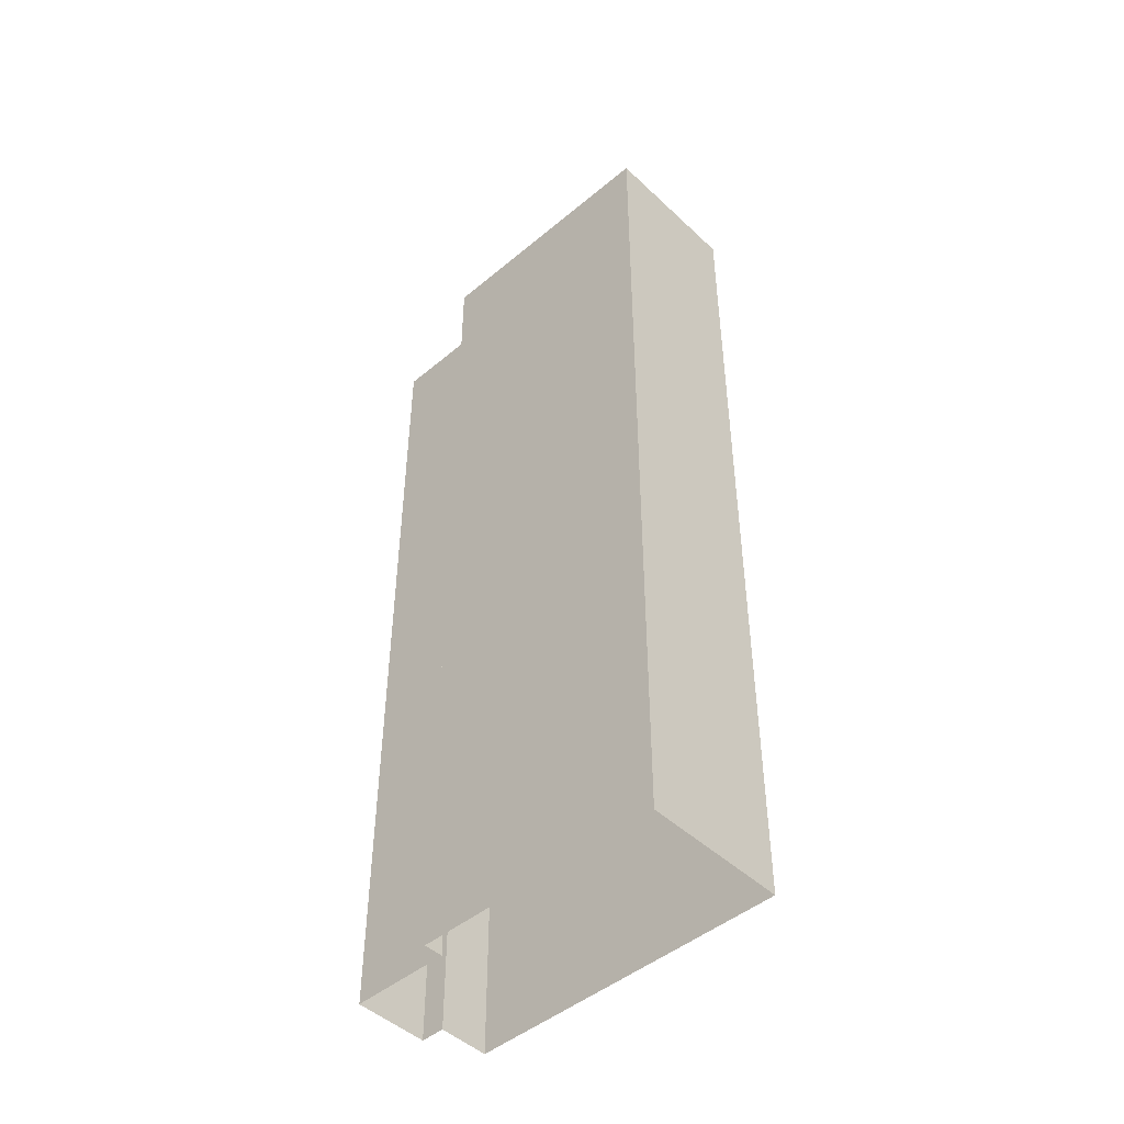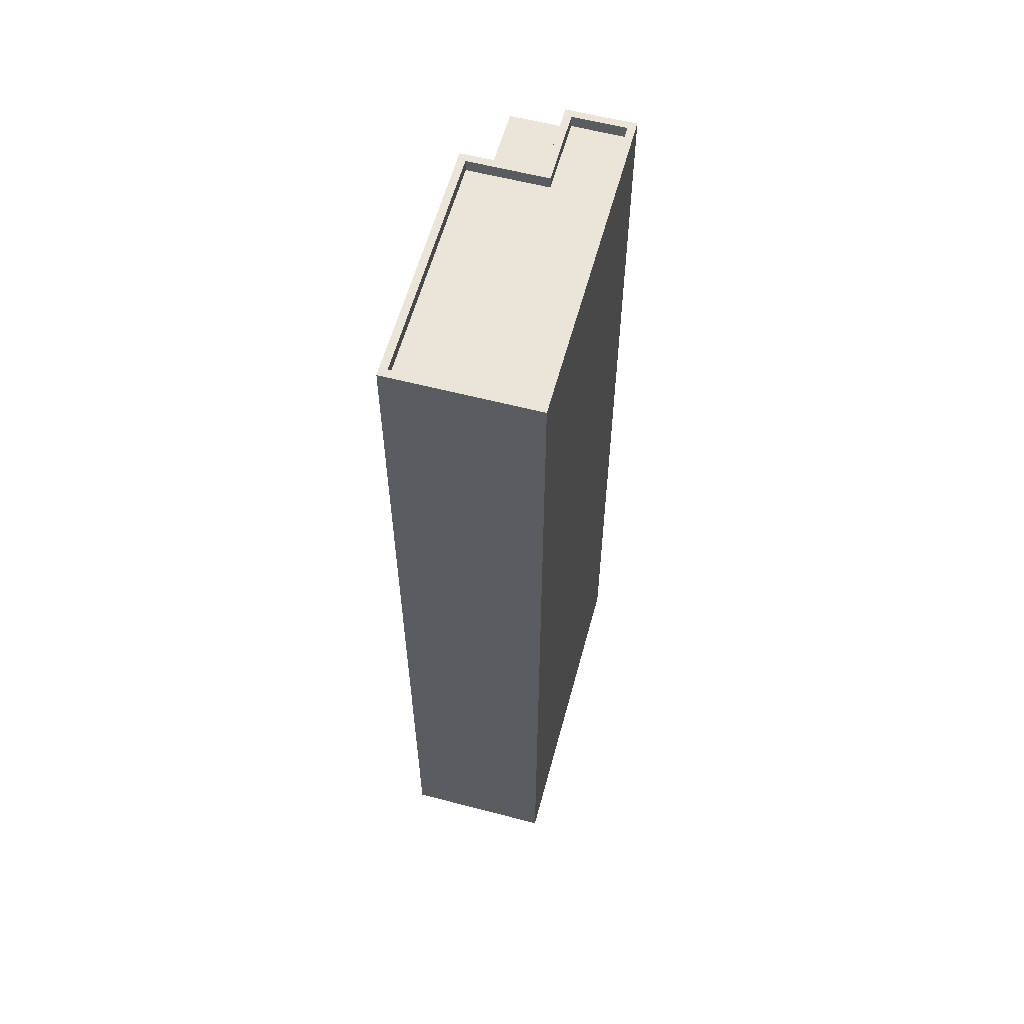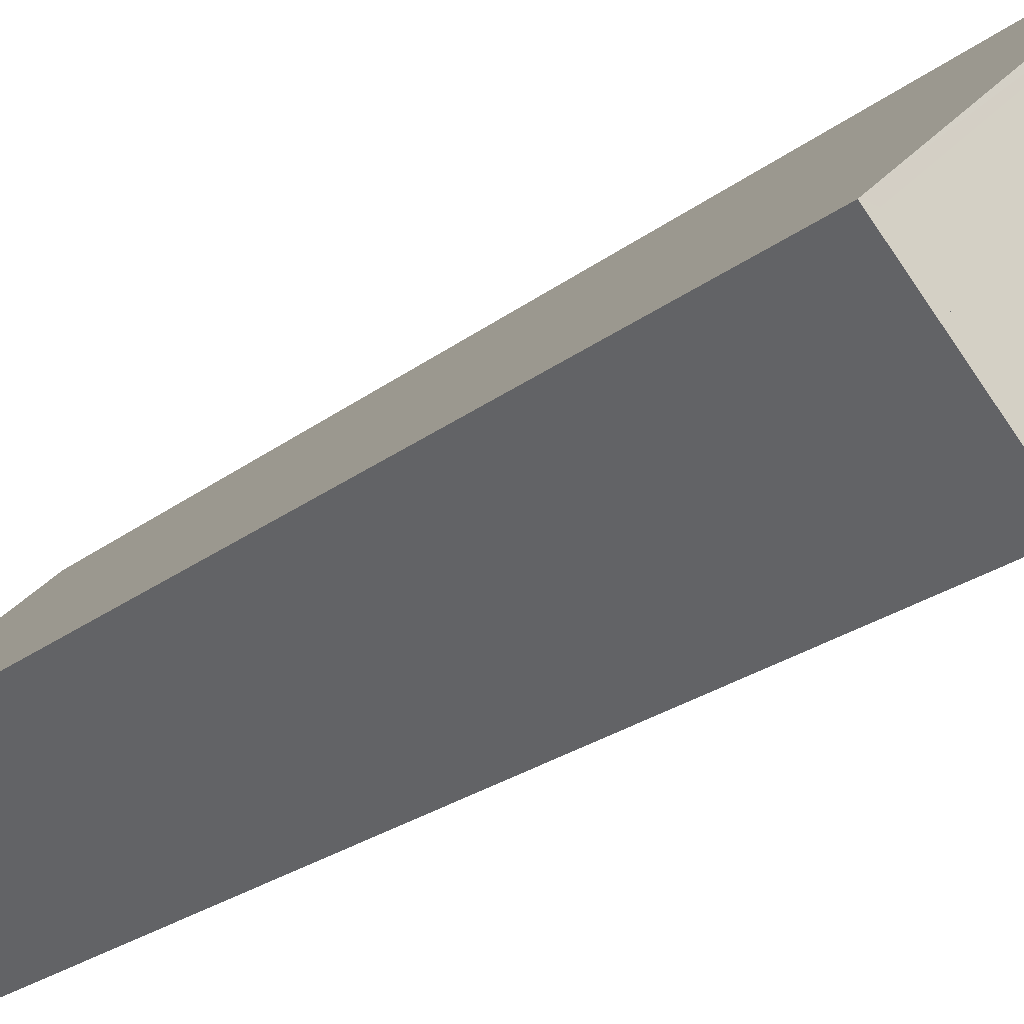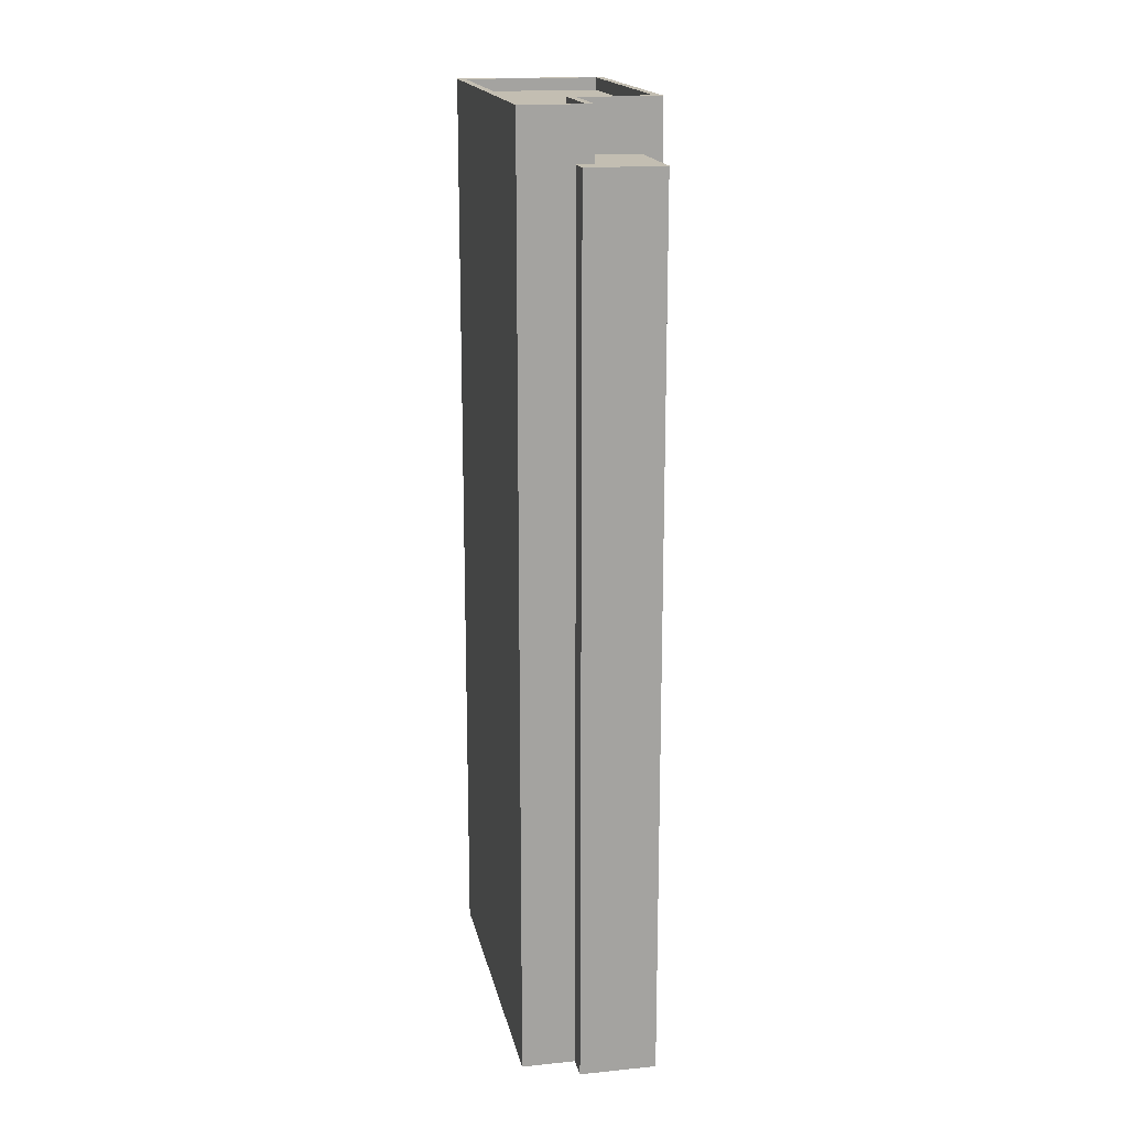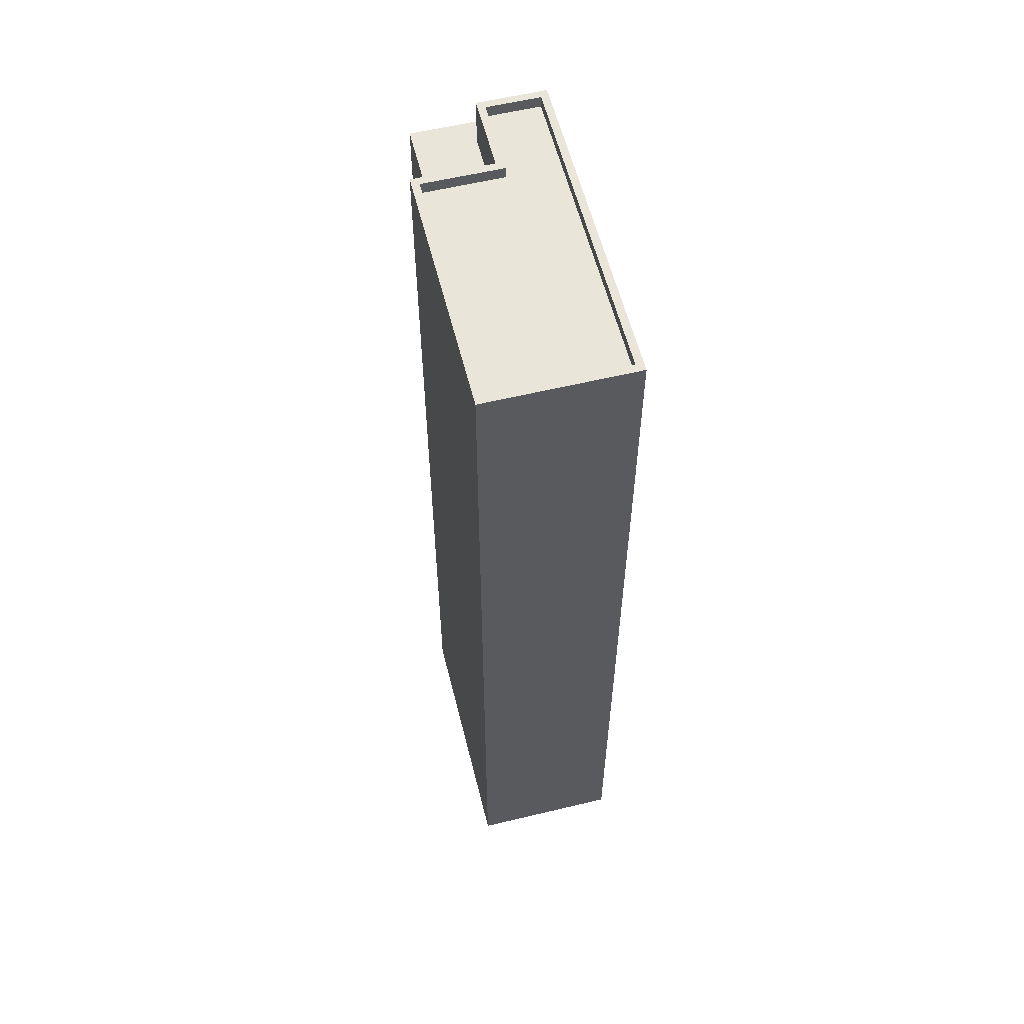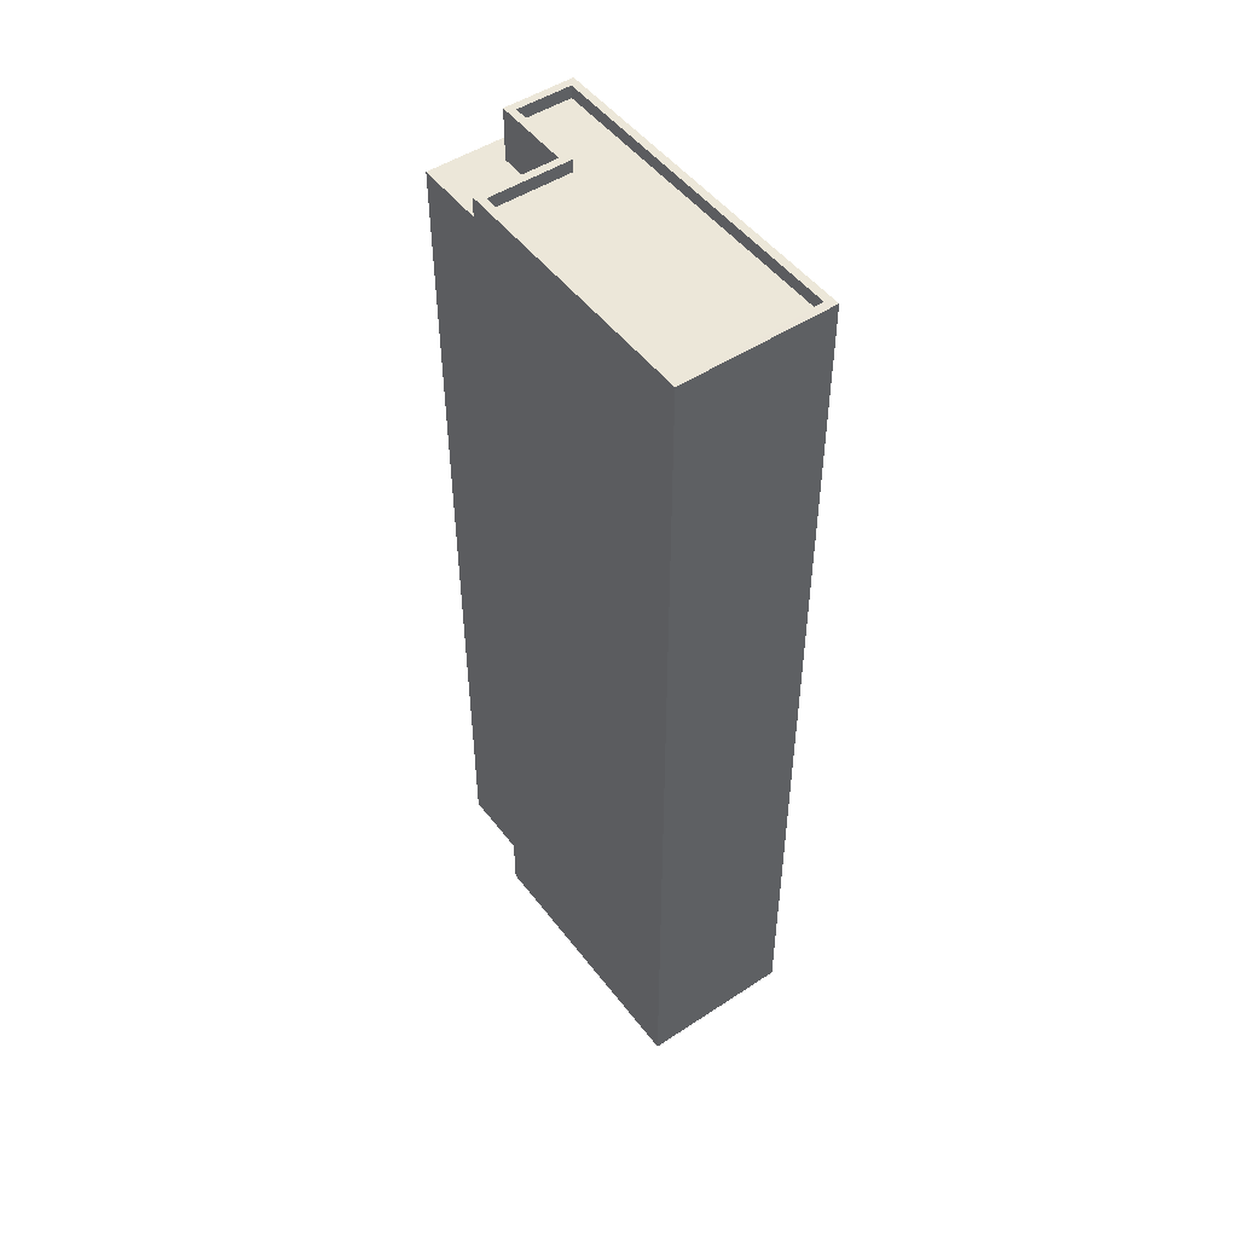
<metadata>
{"format":"obj","ext":"obj","renderer":"f3d","projection":"perspective","resolution":1024,"background":"white","views":[{"elev":-47.0,"azim":-93.0,"up":"+Z"},{"elev":59.0,"azim":-31.3,"up":"+Z"},{"elev":-21.2,"azim":-35.2,"up":"+Y"},{"elev":17.3,"azim":122.2,"up":"+Z"},{"elev":58.3,"azim":-60.4,"up":"+Z"},{"elev":49.8,"azim":-82.3,"up":"+Z"}]}
</metadata>
<code>
v -1.174e+04 -3.802e+04 11.53
v -1.174e+04 -3.801e+04 11.53
v -1.174e+04 -3.802e+04 11.53
v -1.173e+04 -3.802e+04 11.53
v -1.174e+04 -3.801e+04 11.53
v -1.173e+04 -3.801e+04 11.53
v -1.173e+04 -3.801e+04 11.53
v -1.173e+04 -3.801e+04 11.53
v -1.174e+04 -3.801e+04 40.19
v -1.173e+04 -3.801e+04 40.19
v -1.173e+04 -3.801e+04 40.19
v -1.173e+04 -3.801e+04 40.19
v -1.174e+04 -3.802e+04 40.19
v -1.173e+04 -3.801e+04 40.19
v -1.174e+04 -3.801e+04 41.86
v -1.174e+04 -3.801e+04 41.86
v -1.174e+04 -3.802e+04 41.86
v -1.174e+04 -3.802e+04 41.86
v -1.174e+04 -3.801e+04 41.46
v -1.174e+04 -3.802e+04 41.46
v -1.174e+04 -3.802e+04 41.46
v -1.174e+04 -3.802e+04 41.46
v -1.173e+04 -3.802e+04 41.46
v -1.173e+04 -3.801e+04 41.46
v -1.174e+04 -3.802e+04 41.86
v -1.174e+04 -3.802e+04 41.86
v -1.174e+04 -3.802e+04 41.86
v -1.173e+04 -3.802e+04 41.86
v -1.173e+04 -3.801e+04 41.86
v -1.173e+04 -3.801e+04 41.86
v -1.174e+04 -3.802e+04 41.86
v -1.173e+04 -3.802e+04 41.86
f 1 2 3
f 3 2 4
f 1 5 2
f 6 7 8
f 4 2 7
f 7 2 8
f 9 10 11
f 11 10 12
f 9 13 10
f 12 10 14
f 15 16 17
f 18 15 17
f 19 20 21
f 20 22 21
f 21 23 24
f 21 22 23
f 17 25 26
f 15 27 16
f 28 26 25
f 17 26 18
f 27 29 30
f 28 30 29
f 15 31 27
f 26 28 32
f 29 32 28
f 31 29 27
f 14 6 12
f 14 7 6
f 9 8 2
f 9 11 8
f 11 6 8
f 11 12 6
f 27 9 16
f 16 9 5
f 27 13 9
f 5 9 2
f 17 5 1
f 17 16 5
f 10 30 14
f 7 14 4
f 4 14 28
f 14 30 28
f 4 25 3
f 4 28 25
f 17 1 3
f 25 17 3
f 10 27 30
f 10 13 27
f 18 22 20
f 18 26 22
f 15 20 19
f 15 18 20
f 15 19 21
f 31 15 21
f 29 21 24
f 29 31 21
f 29 24 23
f 32 29 23
f 26 23 22
f 26 32 23

</code>
